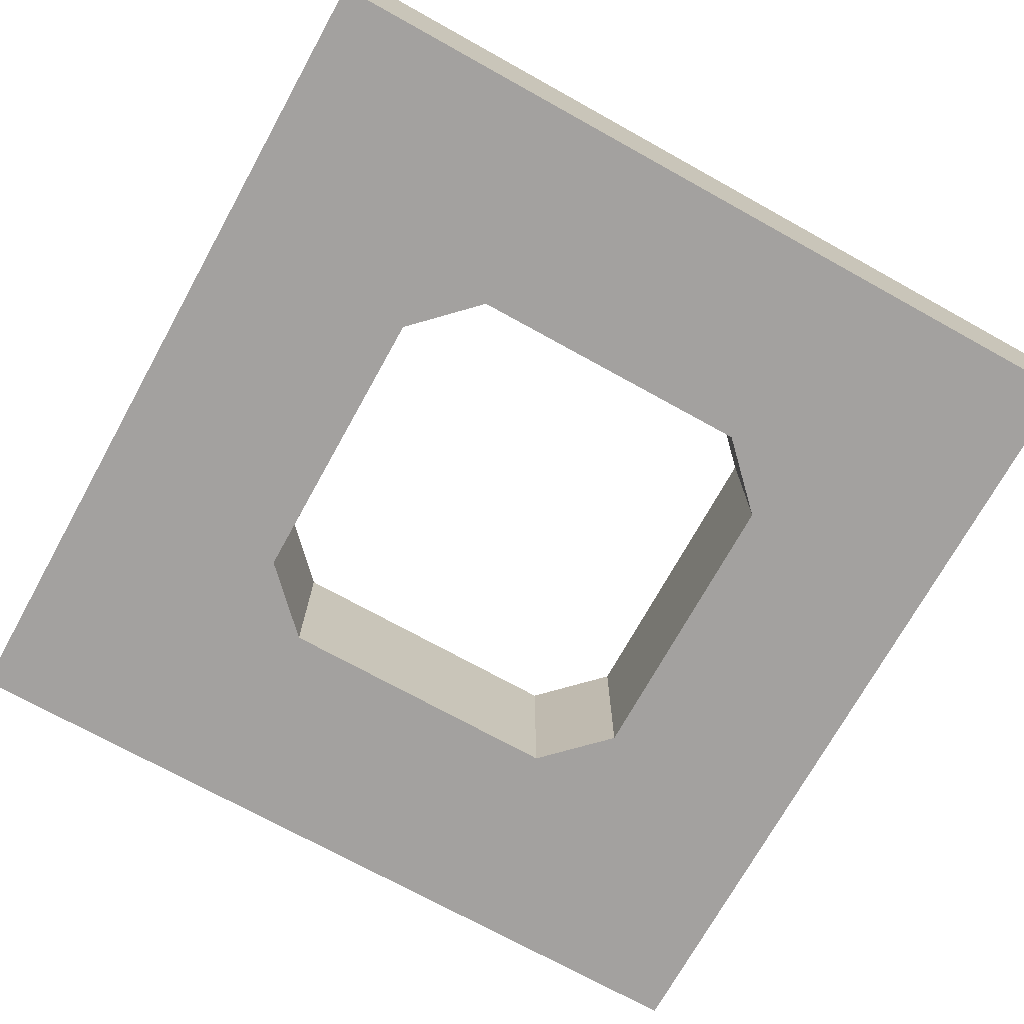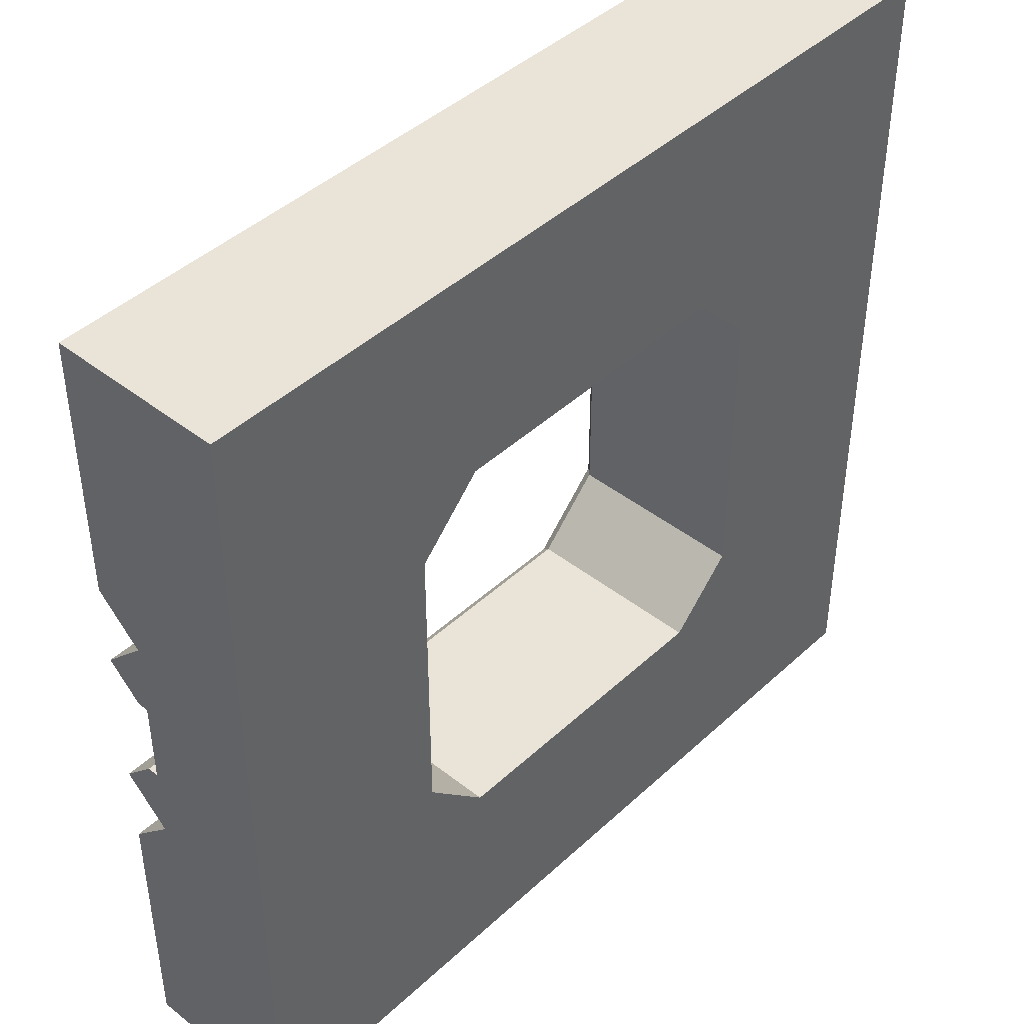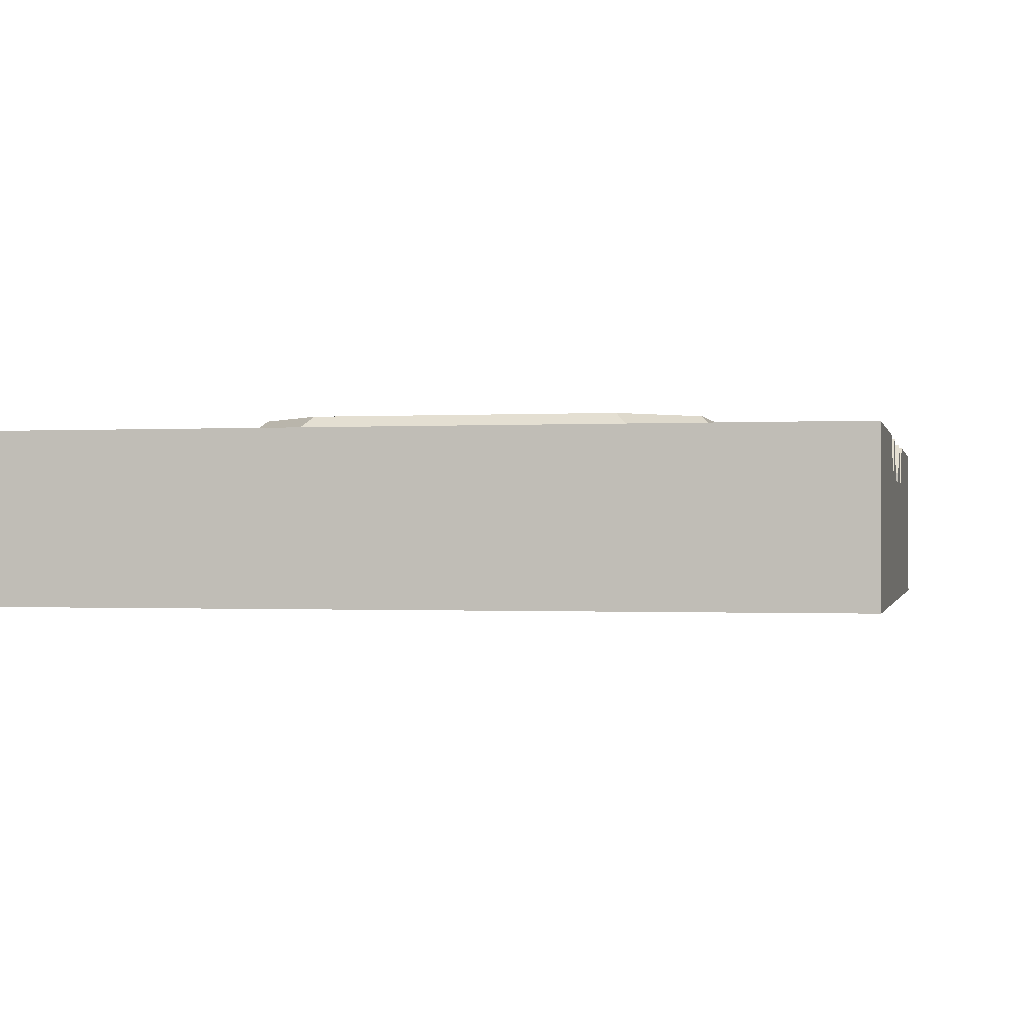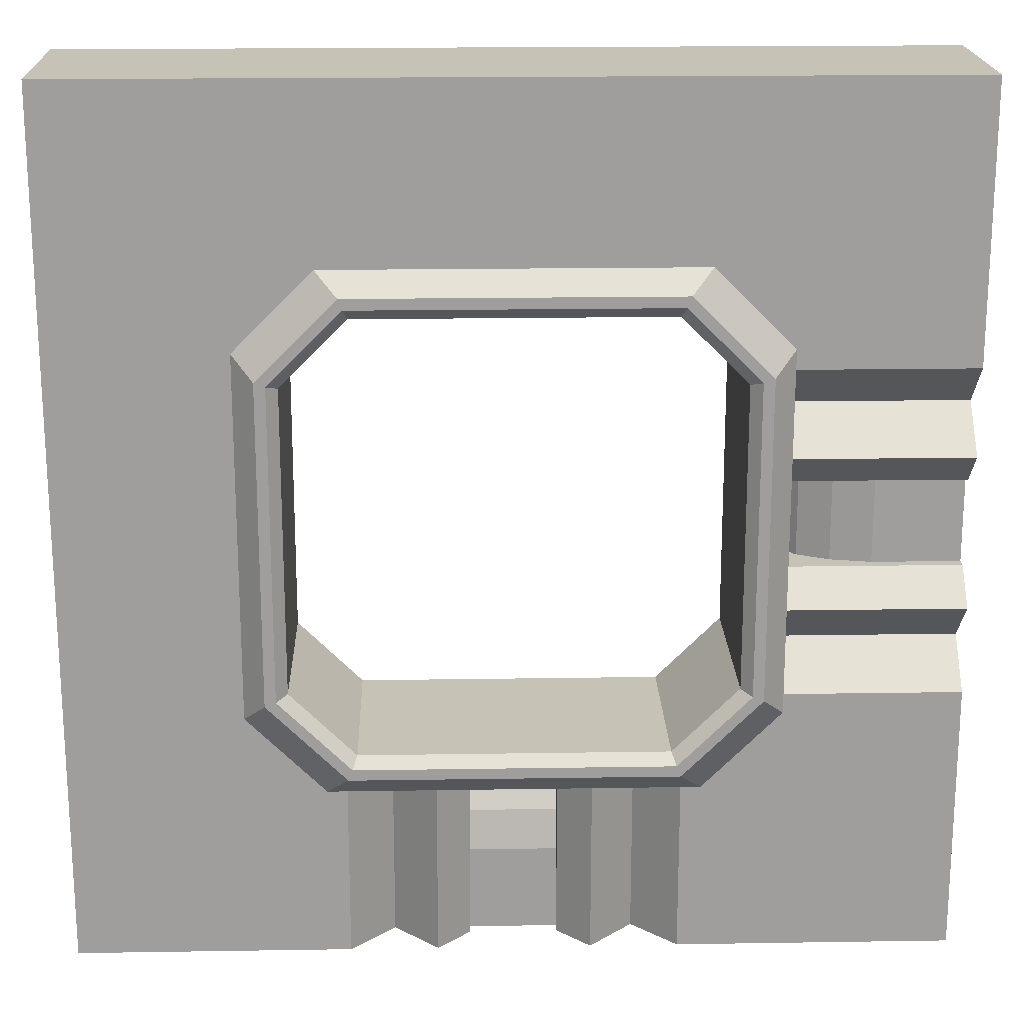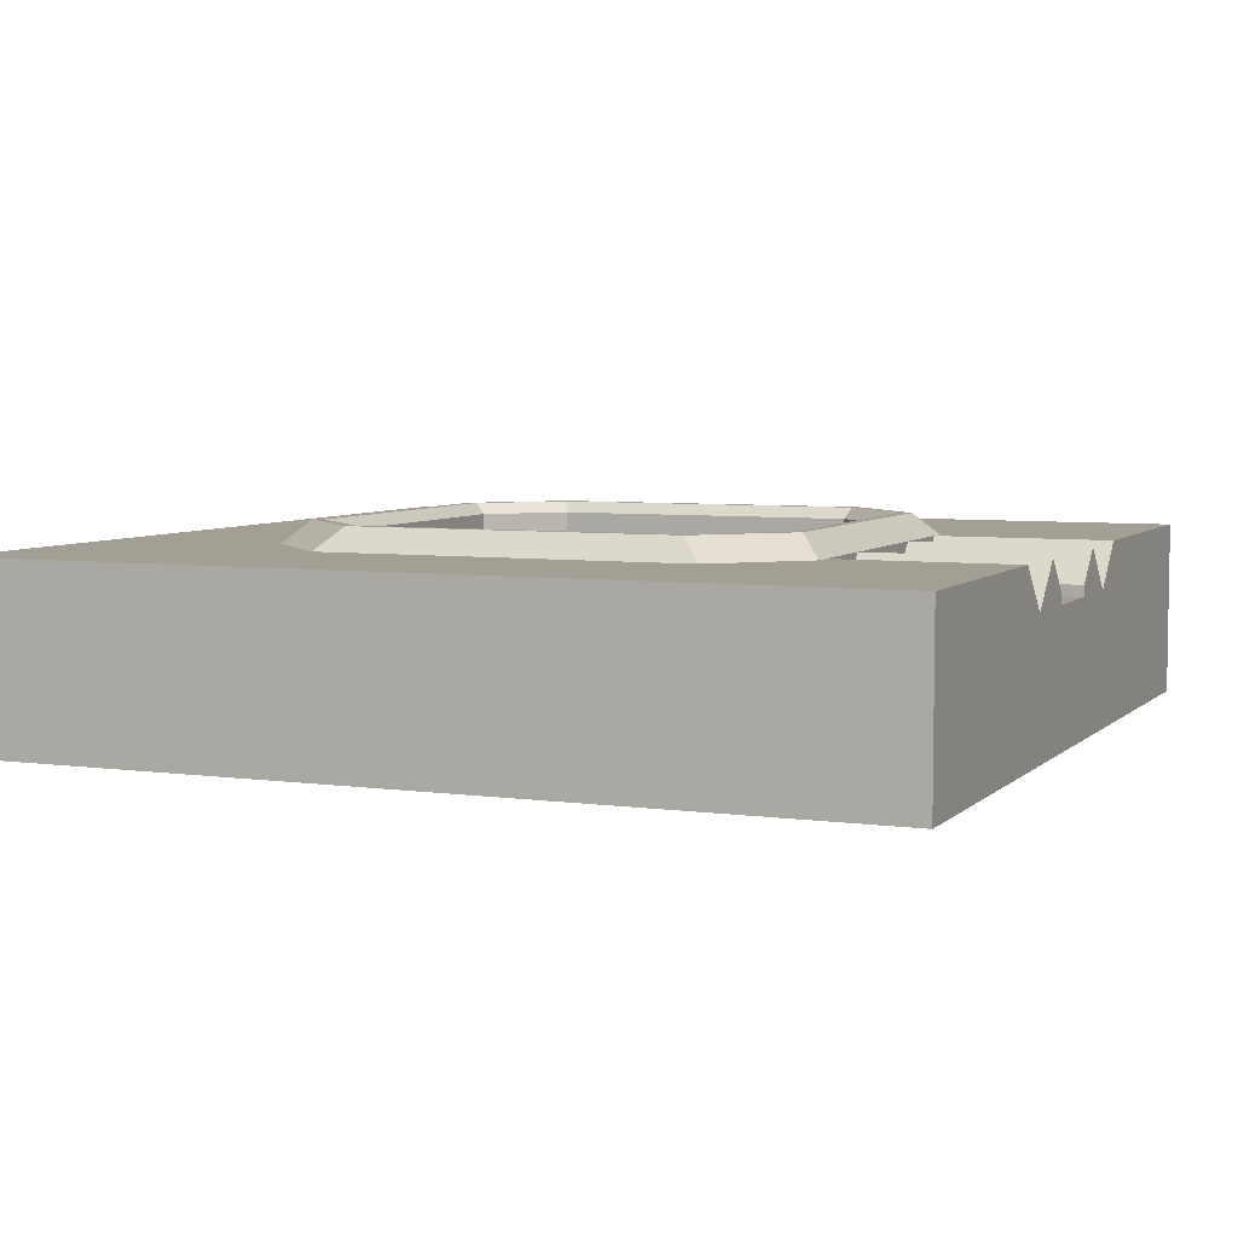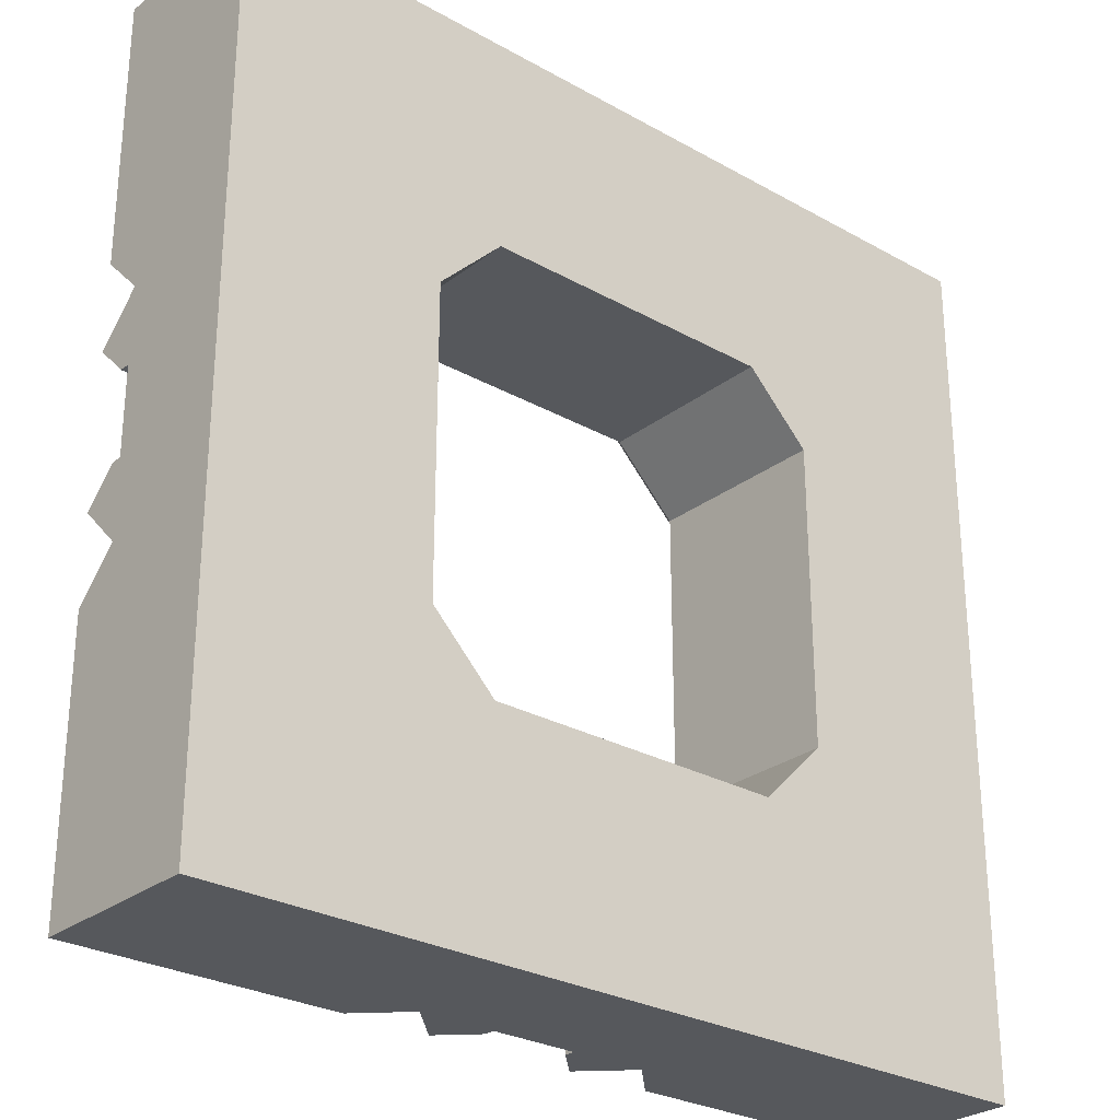
<metadata>
{"format":"obj","ext":"obj","renderer":"f3d","projection":"perspective","resolution":1024,"background":"white","views":[{"elev":-72.3,"azim":61.0,"up":"+Y"},{"elev":43.5,"azim":-47.3,"up":"+Z"},{"elev":-0.7,"azim":102.3,"up":"+Y"},{"elev":19.2,"azim":178.3,"up":"+Z"},{"elev":5.6,"azim":113.2,"up":"+Y"},{"elev":-27.7,"azim":-40.7,"up":"+Z"}]}
</metadata>
<code>
o object1
g object1
v -0.5 -0.05 -0.05
v -0.5 -0.1 -0.05
v -0.3 -0.1 -0.05
v -0.319 -0.07708 -0.05
v -0.3542 -0.05949 -0.05
v -0.4 -0.05 -0.05
v -0.3 -0.1 0.05
v -0.319 -0.07708 0.05
v -0.5 -0.1 0.05
v -0.5 -0.05 0.05
v -0.4 -0.05 0.05
v -0.3542 -0.05949 0.05
f 5 4 3
f 6 3 2
f 2 1 6
f 6 5 3
f 3 4 7
f 4 8 7
f 7 8 12
f 7 11 9
f 11 10 9
f 7 12 11
f 4 5 8
f 5 12 8
f 11 12 5
f 11 5 6
f 11 6 10
f 6 1 10
f 1 2 10
f 2 9 10
f 9 2 3
f 9 3 7
o object2
g object2
v -0.05 -0.1 -0.3
v -0.05 -0.07708 -0.319
v 0.05 -0.07708 -0.319
v 0.05 -0.1 -0.3
v 0.05 -0.05 -0.5
v 0.05 -0.1 -0.5
v 0.05 -0.05949 -0.3542
v 0.05 -0.05 -0.4
v -0.05 -0.05949 -0.3542
v -0.05 -0.05 -0.4
v -0.05 -0.05 -0.5
v -0.05 -0.1 -0.5
f 16 15 13
f 15 14 13
f 19 15 16
f 20 16 18
f 18 17 20
f 20 19 16
f 22 21 19
f 22 19 20
f 22 20 17
f 22 17 23
f 17 18 23
f 18 24 23
f 24 18 16
f 24 16 13
f 13 14 21
f 13 22 24
f 22 23 24
f 13 21 22
f 15 19 14
f 19 21 14
o object3
g object3
v 0.275 0.025 -0.185
v 0.185 0.025 -0.275
v 0.21 0 -0.3
v 0.3 0 -0.21
v 0.3 0 0.21
v 0.21 0 0.3
v -0.21 0 0.3
v -0.3 0 0.21
v -0.3 -0 0.1875
v -0.5 0 0.1875
v -0.5 0 0.5
v 0.5 0 0.5
v 0.5 0 -0.5
v 0.1875 0 -0.5
v 0.1875 -0 -0.3
v 0.1375 -0.05 -0.3
v 0.1375 -0.05 -0.5
v 0.0875 -0 -0.3
v 0.0875 0 -0.5
v 0.05 -0.0375 -0.3
v 0.05 -0.0375 -0.5
v 0.05 -0.1 -0.3
v -0.0875 -0 -0.3
v -0.05 -0.0375 -0.3
v -0.05 -0.1 -0.3
v -0.0875 0 -0.5
v -0.05 -0.0375 -0.5
v -0.1375 -0.05 -0.3
v -0.1375 -0.05 -0.5
v -0.1875 -0 -0.3
v -0.1875 0 -0.5
v -0.5 0 -0.5
v -0.5 0 -0.1875
v -0.3 -0 -0.1875
v -0.3 0 -0.21
v -0.21 0 -0.3
v -0.185 0.025 -0.275
v -0.275 0.025 -0.185
v -0.3 -0.05 -0.1375
v -0.5 -0.05 -0.1375
v -0.3 -0 -0.0875
v -0.5 0 -0.0875
v -0.3 -0.0375 -0.05
v -0.5 -0.0375 -0.05
v -0.3 -0.1 -0.05
v -0.3 -0.1 0.05
v -0.3 -0.0375 0.05
v -0.3 -0 0.0875
v -0.5 -0.1 0.05
v -0.5 -0.1 -0.05
v -0.5 0 0.0875
v -0.5 -0.0375 0.05
v -0.3 -0.05 0.1375
v -0.5 -0.05 0.1375
v -0.05 -0.1 -0.5
v 0.05 -0.1 -0.5
v 0.5 -0.2 -0.5
v -0.5 -0.2 -0.5
v 0.25 -0.2 0
v 0.25 -0.2 0.175
v 0.175 -0.2 0.25
v -0.175 -0.2 0.25
v -0.25 -0.2 0.175
v -0.25 -0.2 0
v -0.5 -0.2 0
v -0.5 -0.2 0.5
v 0.5 -0.2 0.5
v 0.5 -0.2 0
v -0.25 -0.2 -0.175
v -0.175 -0.2 -0.25
v 0.175 -0.2 -0.25
v 0.25 -0.2 -0.175
v -0.25 0.0125 -0.175
v -0.25 0.0125 0.175
v -0.2625 0.025 -0.1802
v -0.2625 0.025 0.1802
v -0.2625 0.025 0
v -0.1802 0.025 0.2625
v -0.175 0.0125 0.25
v 0.1802 0.025 0.2625
v 0.175 0.0125 0.25
v 0.2625 0.025 0.1802
v 0.25 0.0125 0.175
v 0.2625 0.025 -0.1802
v 0.25 0.0125 -0.175
v 0.2625 0.025 0
v 0.1802 0.025 -0.2625
v 0.175 0.0125 -0.25
v -0.175 0.0125 -0.25
v -0.1802 0.025 -0.2625
v -0.275 0.025 0.185
v -0.275 0.025 0
v -0.185 0.025 0.275
v 0.185 0.025 0.275
v 0.275 0.025 0.185
v 0.275 0.025 0
f 25 28 27
f 27 26 25
f 37 38 39
f 36 37 29
f 35 36 31
f 32 33 35
f 35 31 32
f 33 34 35
f 36 30 31
f 36 29 30
f 37 28 29
f 37 27 28
f 37 39 27
f 38 41 39
f 41 40 39
f 40 42 39
f 47 42 44
f 44 49 48
f 44 46 49
f 52 54 47
f 44 48 47
f 41 43 40
f 43 42 40
f 44 42 43
f 44 43 45
f 50 47 48
f 50 48 51
f 52 47 50
f 52 50 53
f 54 52 53
f 54 53 55
f 54 55 56
f 56 58 59
f 59 60 56
f 56 57 58
f 60 54 56
f 61 60 59
f 59 62 61
f 57 64 63
f 57 63 58
f 58 63 65
f 72 65 67
f 67 70 71
f 67 69 70
f 72 77 33
f 67 71 72
f 64 66 65
f 64 65 63
f 67 65 68
f 65 66 68
f 73 70 69
f 73 69 74
f 75 72 71
f 75 71 76
f 77 72 78
f 72 75 78
f 76 71 73
f 71 70 73
f 74 69 68
f 69 67 68
f 51 48 49
f 51 49 79
f 79 49 46
f 79 46 80
f 80 46 45
f 46 44 45
f 45 43 41
f 80 41 81
f 81 82 79
f 53 51 79
f 53 50 51
f 82 53 79
f 82 55 53
f 82 56 55
f 38 37 81
f 79 80 81
f 41 38 81
f 80 45 41
f 89 88 87
f 90 87 86
f 91 90 85
f 85 84 91
f 84 83 92
f 81 92 96
f 82 81 95
f 95 94 82
f 94 93 82
f 81 96 95
f 92 83 96
f 84 92 91
f 90 86 85
f 93 89 82
f 93 88 89
f 90 89 87
f 88 93 97
f 97 98 88
f 98 87 88
f 97 99 101
f 101 100 98
f 98 97 101
f 100 102 103
f 100 103 98
f 102 104 105
f 102 105 103
f 104 106 105
f 106 107 105
f 110 108 109
f 110 109 107
f 107 106 110
f 108 111 109
f 111 112 109
f 113 112 111
f 113 111 114
f 114 99 97
f 114 97 113
f 93 94 97
f 94 113 97
f 95 112 94
f 112 113 94
f 95 96 112
f 96 109 112
f 109 96 83
f 83 84 107
f 83 107 109
f 84 85 105
f 84 105 107
f 85 86 105
f 86 103 105
f 86 87 103
f 87 98 103
f 92 81 37
f 37 36 92
f 36 91 92
f 36 35 91
f 35 90 91
f 68 66 64
f 74 64 89
f 89 90 78
f 78 76 73
f 78 75 76
f 90 34 78
f 90 35 34
f 78 73 89
f 73 74 89
f 64 82 89
f 57 56 82
f 64 57 82
f 74 68 64
f 33 77 34
f 77 78 34
f 62 59 58
f 116 62 65
f 72 115 116
f 33 32 115
f 72 33 115
f 116 65 72
f 62 58 65
f 32 31 117
f 32 117 115
f 117 31 30
f 117 30 118
f 30 29 119
f 30 119 118
f 28 25 120
f 120 119 29
f 29 28 120
f 100 101 116
f 62 116 99
f 61 62 114
f 114 111 26
f 111 25 26
f 108 120 25
f 119 120 106
f 118 119 104
f 104 102 117
f 102 115 117
f 117 118 104
f 119 106 104
f 120 110 106
f 108 110 120
f 111 108 25
f 26 61 114
f 62 99 114
f 116 101 99
f 102 100 115
f 100 116 115
f 26 27 39
f 47 61 26
f 54 60 61
f 47 54 61
f 26 42 47
f 26 39 42

</code>
